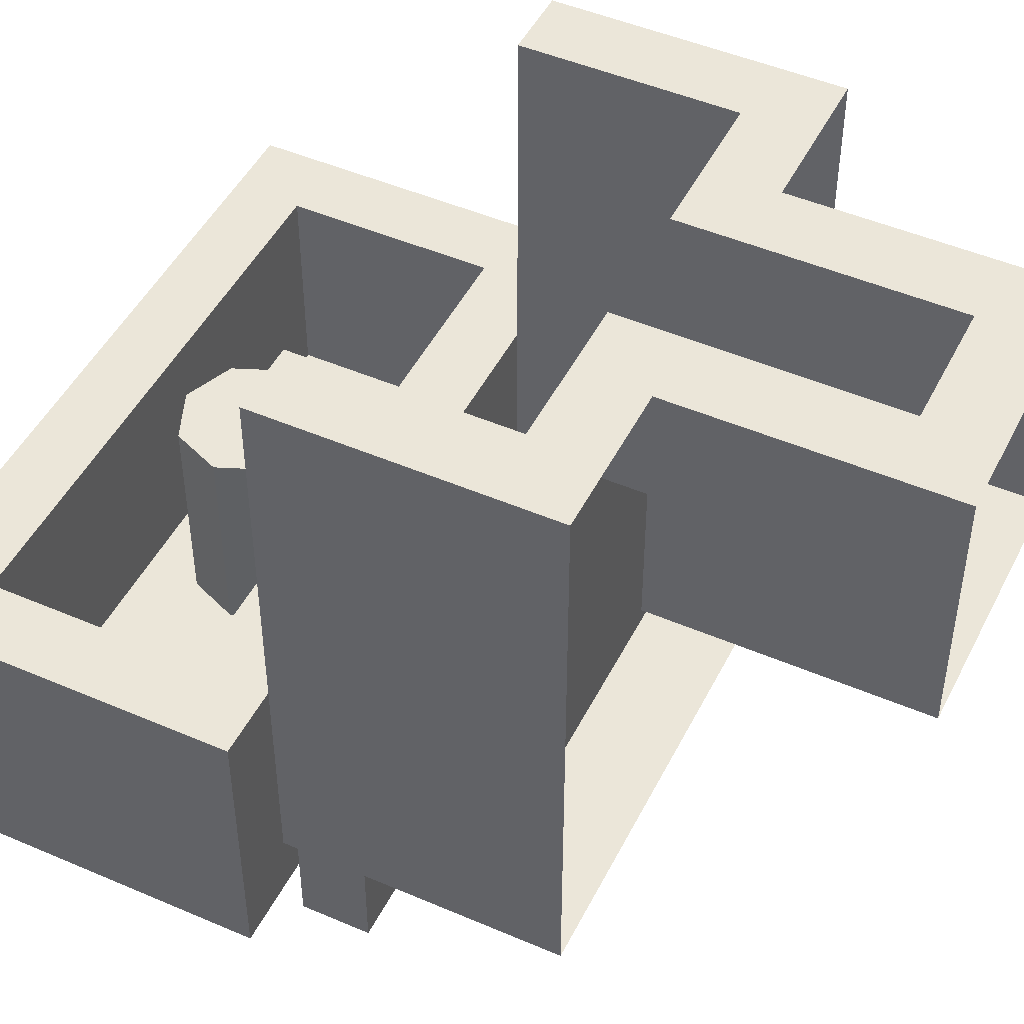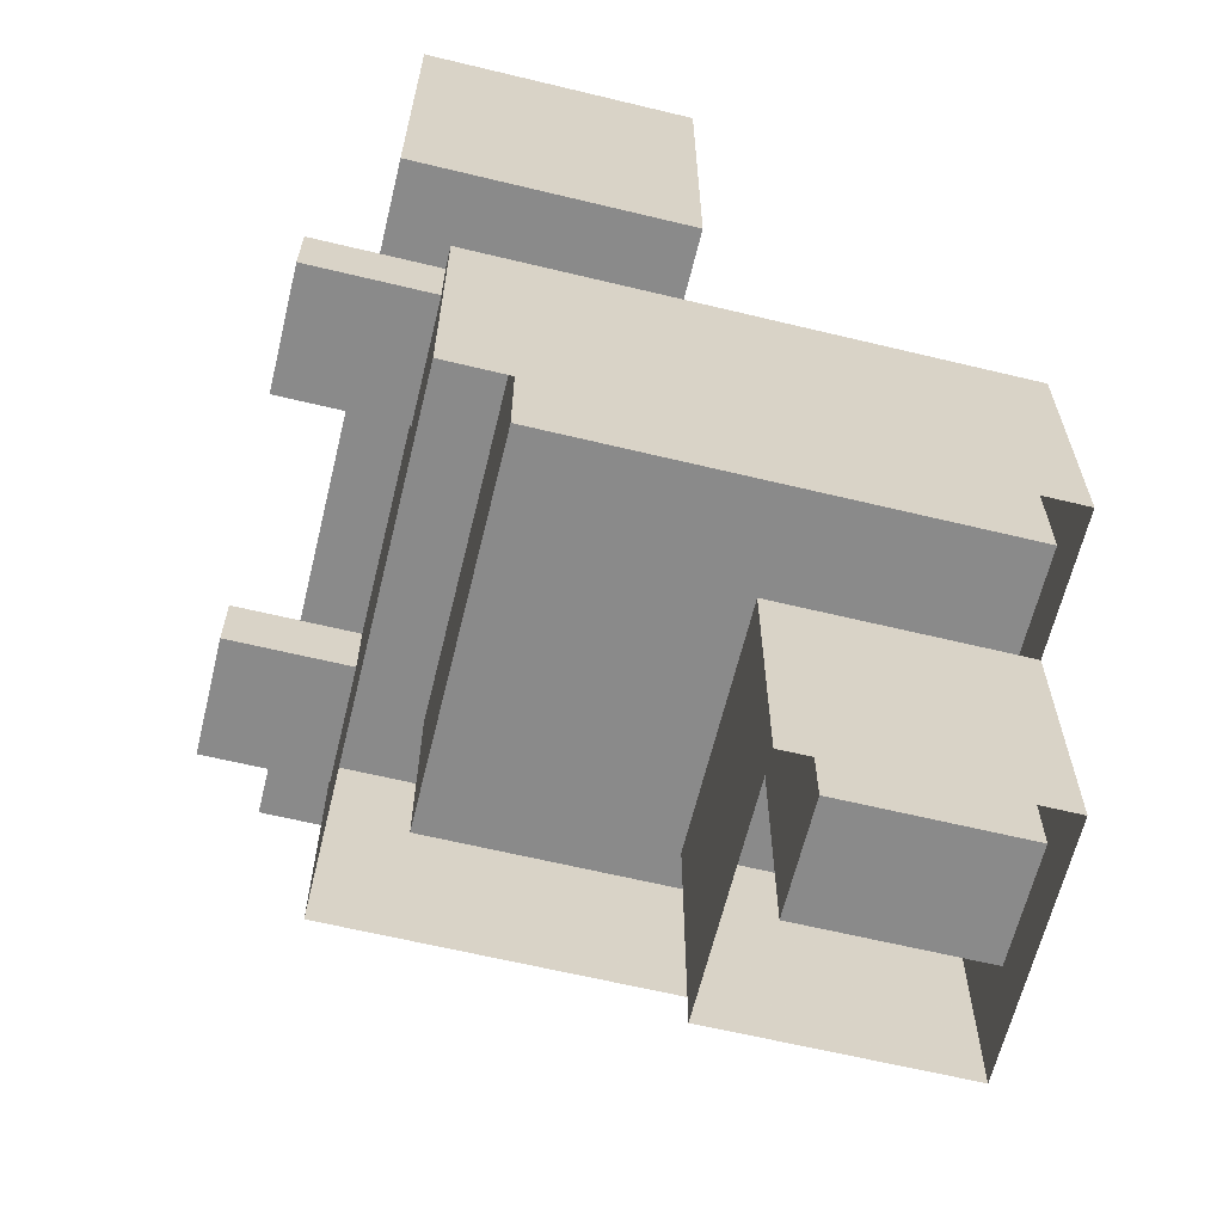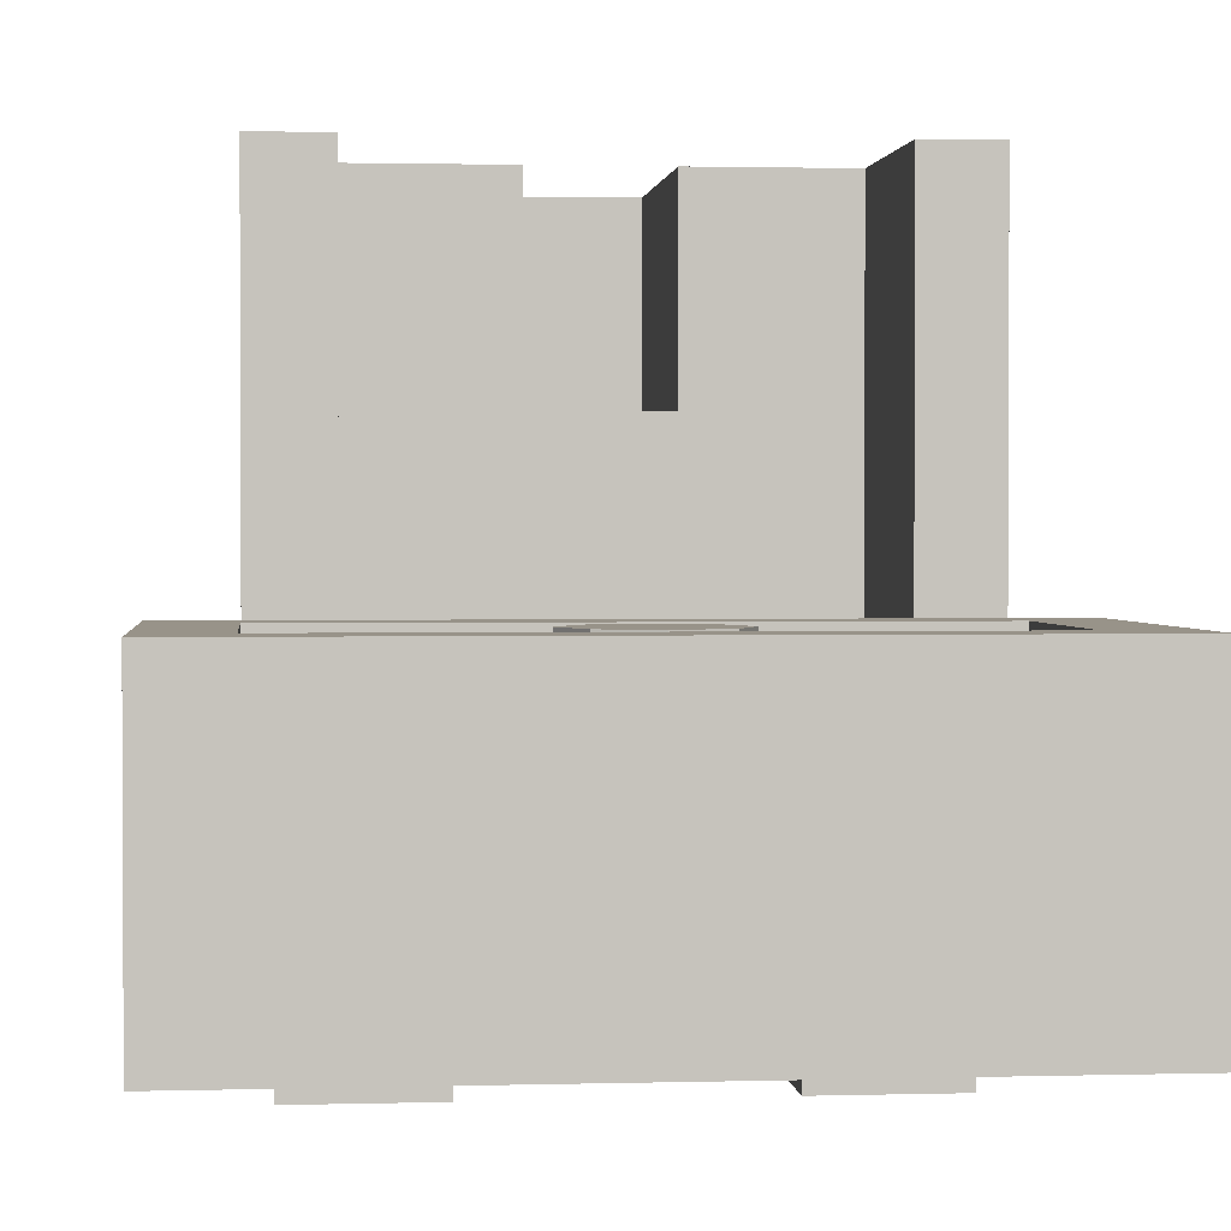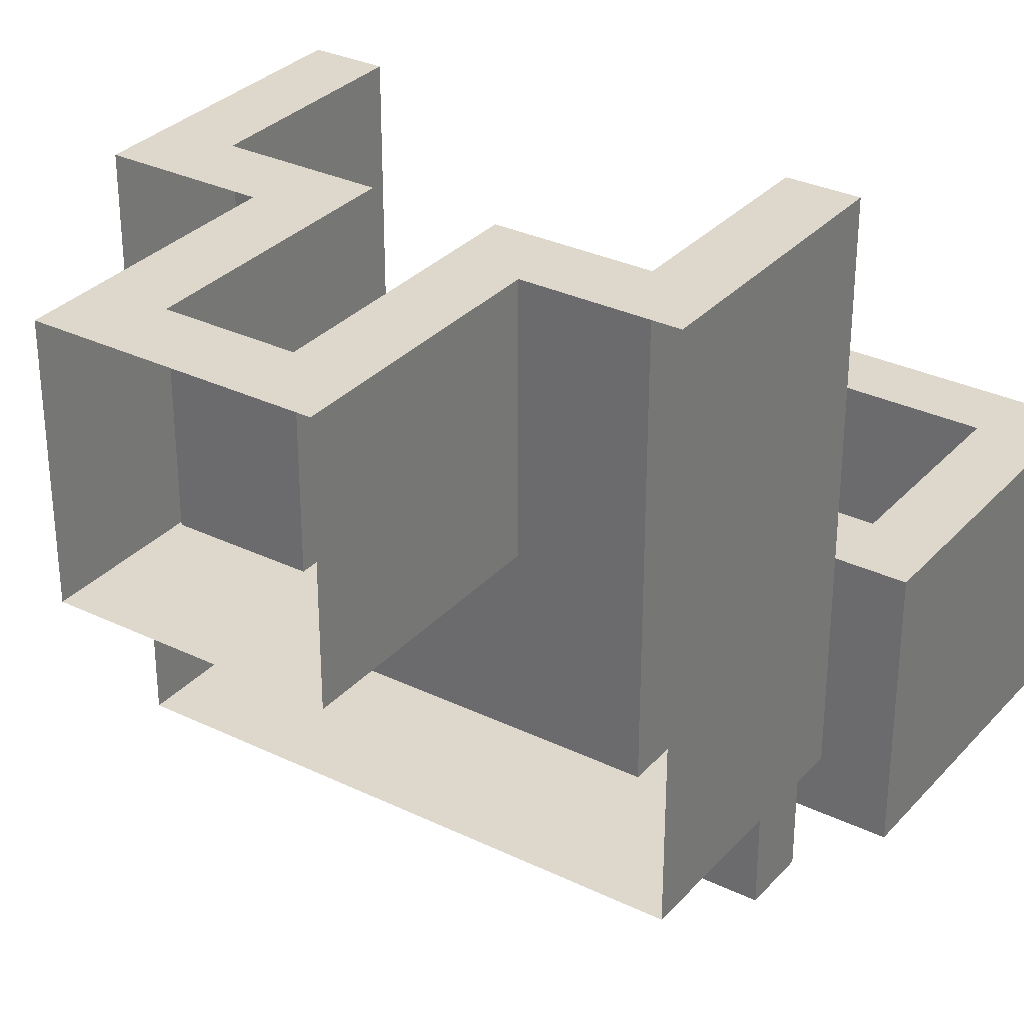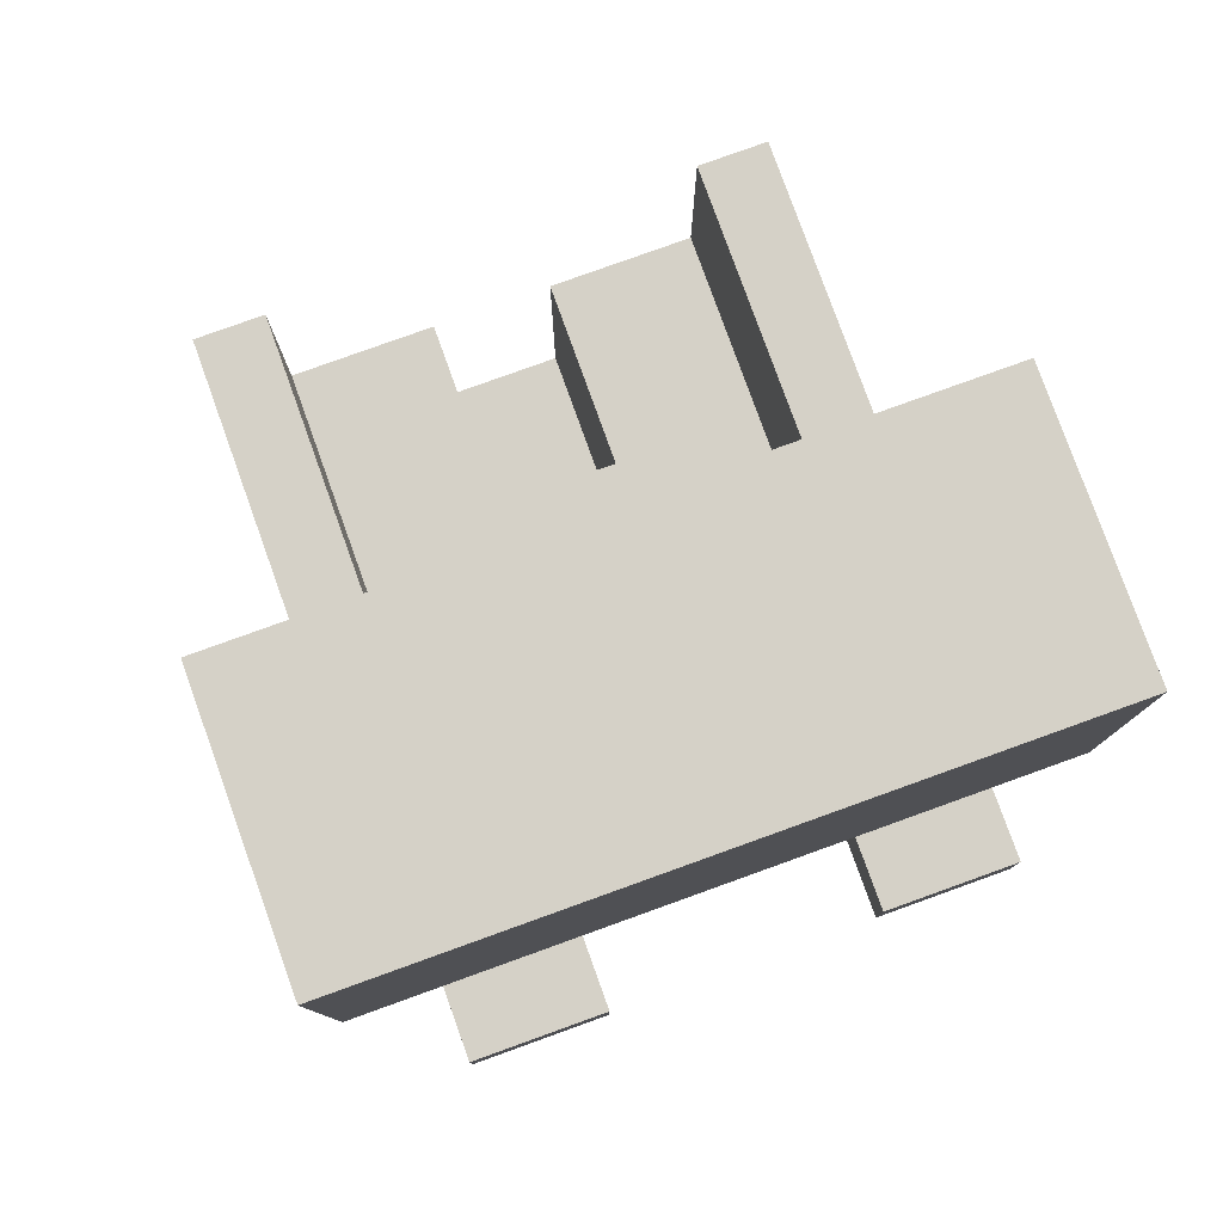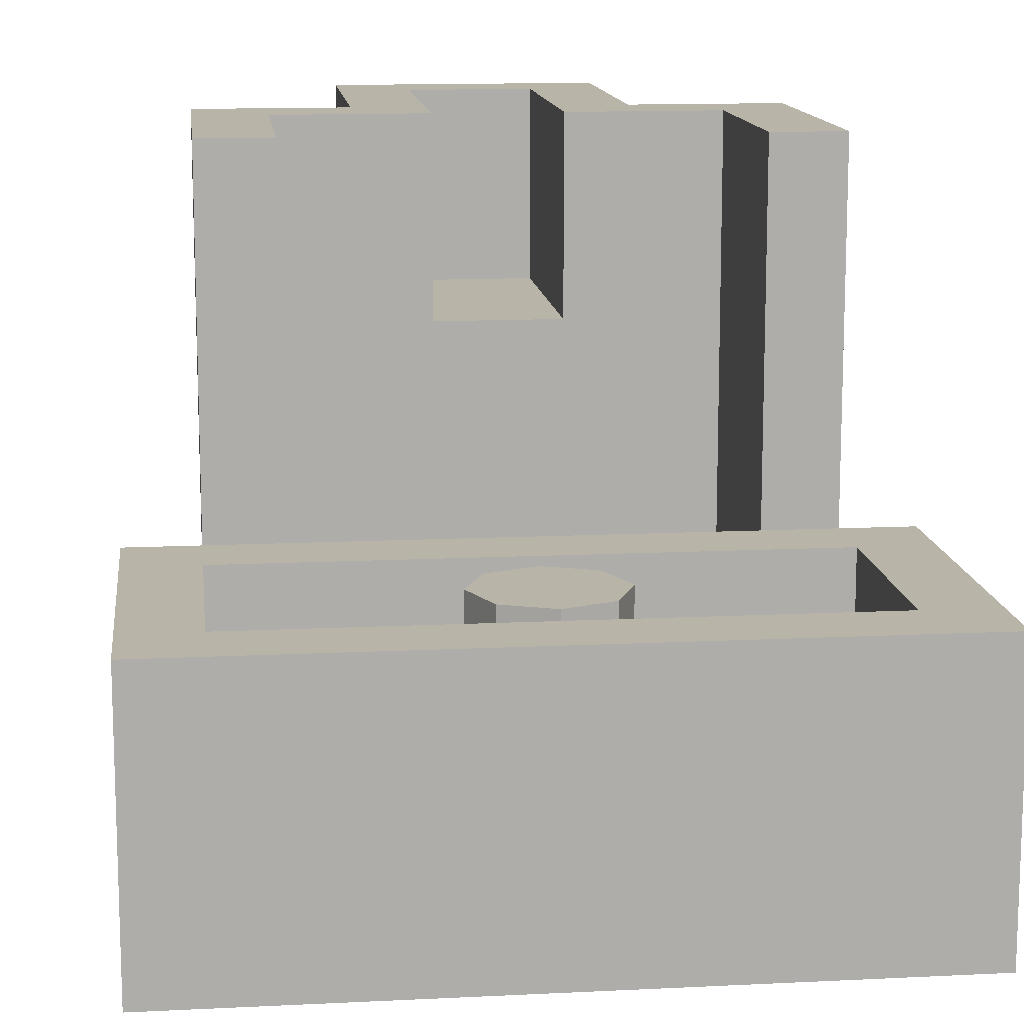
<metadata>
{"format":"obj","ext":"obj","renderer":"f3d","projection":"perspective","resolution":1024,"background":"white","views":[{"elev":47.7,"azim":115.9,"up":"+Y"},{"elev":-63.5,"azim":76.3,"up":"+Z"},{"elev":1.6,"azim":-5.8,"up":"+Y"},{"elev":31.5,"azim":-145.7,"up":"+Y"},{"elev":79.5,"azim":-19.8,"up":"+Z"},{"elev":13.1,"azim":-6.5,"up":"+Y"}]}
</metadata>
<code>
v -1 -0.8 0.5
v 1 -0.8 0.5
v 1 -0.8 -0.5
v -1 -0.8 -0.5
v -1 -0.8 0.5
v -1 0 0.5
v 1 0 0.5
v 1 -0.8 0.5
v -1 -0.8 -0.5
v -1 0 -0.5
v -1 0 0.5
v -1 -0.8 0.5
v 1 -0.8 -0.5
v 1 0 -0.5
v -1 0 -0.5
v -1 -0.8 -0.5
v 1 -0.8 0.5
v 1 0 0.5
v 1 0 -0.5
v 1 -0.8 -0.5
v -0.8 -0.6 0.3
v 0.8 -0.6 0.3
v 0.8 -0.6 -0.3
v -0.8 -0.6 -0.3
v -0.8 -0.6 0.3
v -0.8 0 0.3
v 0.8 0 0.3
v 0.8 -0.6 0.3
v -0.8 -0.6 -0.3
v -0.8 0 -0.3
v -0.8 0 0.3
v -0.8 -0.6 0.3
v 0.8 -0.6 -0.3
v 0.8 0 -0.3
v -0.8 0 -0.3
v -0.8 -0.6 -0.3
v 0.8 -0.6 0.3
v 0.8 0 0.3
v 0.8 0 -0.3
v 0.8 -0.6 -0.3
v -0.175 0.45 -1.85
v 0.175 0.45 -1.85
v 0.175 0.45 -1.1
v -0.175 0.45 -1.1
v -0.175 0.45 -1.85
v -0.175 1 -1.85
v 0.175 1 -1.85
v 0.175 0.45 -1.85
v -0.175 0.45 -1.1
v -0.175 1 -1.1
v -0.175 1 -1.85
v -0.175 0.45 -1.85
v 0.175 0.45 -1.85
v 0.175 1 -1.85
v 0.175 1 -1.1
v 0.175 0.45 -1.1
v -0.8 -0.625 -1.3
v 0.8 -0.625 -1.3
v 0.8 -0.625 -0.5
v -0.8 -0.625 -0.5
v 0.8 -0.625 -1.3
v 0.8 1 -1.3
v 0.8 1 -0.5
v 0.8 -0.625 -0.5
v -0.8 -0.625 -0.5
v -0.8 1 -0.5
v -0.8 1 -1.3
v -0.8 -0.625 -1.3
v -0.375 0.275 -2.05
v 0.375 0.275 -2.05
v 0.375 0.275 -1.3
v -0.375 0.275 -1.3
v 0.375 0.275 -2.05
v 0.375 1 -2.05
v 0.375 1 -1.3
v 0.375 0.275 -1.3
v -0.375 0.275 -1.3
v -0.375 1 -1.3
v -0.375 1 -2.05
v -0.375 0.275 -2.05
v -0.6 -0.4 -1.1
v 0.6 -0.4 -1.1
v 0.6 -0.4 -0.5
v -0.6 -0.4 -0.5
v 0.6 -0.4 -1.1
v 0.6 1 -1.1
v 0.6 1 -0.5
v 0.6 -0.4 -0.5
v -0.6 -0.4 -0.5
v -0.6 1 -0.5
v -0.6 1 -1.1
v -0.6 -0.4 -1.1
v 0.365 -1 -0.5
v 0.735 -1 -0.5
v 0.735 -1 -0.7
v 0.365 -1 -0.7
v 0.365 -1 -0.5
v 0.365 -0.625 -0.5
v 0.735 -0.625 -0.5
v 0.735 -1 -0.5
v 0.365 -1 -0.7
v 0.365 -0.625 -0.7
v 0.365 -0.625 -0.5
v 0.365 -1 -0.5
v 0.735 -1 -0.7
v 0.735 -0.625 -0.7
v 0.365 -0.625 -0.7
v 0.365 -1 -0.7
v 0.735 -1 -0.5
v 0.735 -0.625 -0.5
v 0.735 -0.625 -0.7
v 0.735 -1 -0.7
v -0.735 -1 -0.5
v -0.365 -1 -0.5
v -0.365 -1 -0.7
v -0.735 -1 -0.7
v -0.735 -1 -0.5
v -0.735 -0.625 -0.5
v -0.365 -0.625 -0.5
v -0.365 -1 -0.5
v -0.735 -1 -0.7
v -0.735 -0.625 -0.7
v -0.735 -0.625 -0.5
v -0.735 -1 -0.5
v -0.365 -1 -0.7
v -0.365 -0.625 -0.7
v -0.735 -0.625 -0.7
v -0.735 -1 -0.7
v -0.365 -1 -0.5
v -0.365 -0.625 -0.5
v -0.365 -0.625 -0.7
v -0.365 -1 -0.7
v 0 0 0
v 0.2 0 0
v 0.1414 0 0.1414
v 0 0 0
v 0.1414 0 0.1414
v 0 0 0.2
v 0 0 0
v 0 0 0.2
v -0.1414 0 0.1414
v 0 0 0
v -0.1414 0 0.1414
v -0.2 0 0
v 0 0 0
v -0.2 0 0
v -0.1414 0 -0.1414
v 0 0 0
v -0.1414 0 -0.1414
v 0 0 -0.2
v 0 0 0
v 0 0 -0.2
v 0.1414 0 -0.1414
v 0 0 0
v 0.1414 0 -0.1414
v 0.2 0 0
v 0.1414 0 0.1414
v 0.2 0 0
v 0.2 -0.6 0
v 0.1414 -0.6 0.1414
v 0 0 0.2
v 0.1414 0 0.1414
v 0.1414 -0.6 0.1414
v 0 -0.6 0.2
v -0.1414 0 0.1414
v 0 0 0.2
v 0 -0.6 0.2
v -0.1414 -0.6 0.1414
v -0.2 0 0
v -0.1414 0 0.1414
v -0.1414 -0.6 0.1414
v -0.2 -0.6 0
v -0.1414 0 -0.1414
v -0.2 0 0
v -0.2 -0.6 0
v -0.1414 -0.6 -0.1414
v 0 0 -0.2
v -0.1414 0 -0.1414
v -0.1414 -0.6 -0.1414
v 0 -0.6 -0.2
v 0.1414 0 -0.1414
v 0 0 -0.2
v 0 -0.6 -0.2
v 0.1414 -0.6 -0.1414
v 0.2 0 0
v 0.1414 0 -0.1414
v 0.1414 -0.6 -0.1414
v 0.2 -0.6 0
v 0.6 1 -0.5
v 0.6 -0.4 -0.5
v 0.8 -0.625 -0.5
v 0.8 1 -0.5
v -0.8 1 -0.5
v -0.8 -0.625 -0.5
v -0.6 -0.4 -0.5
v -0.6 1 -0.5
v 0.8 1 -1.3
v 0.6 1 -1.1
v 0.6 1 -0.5
v 0.8 1 -0.5
v -0.6 1 -1.1
v -0.8 1 -1.3
v -0.8 1 -0.5
v -0.6 1 -0.5
v 0.8 0 -0.3
v 1 0 -0.5
v -1 0 -0.5
v -0.8 0 -0.3
v -0.8 0 -0.3
v -1 0 -0.5
v -1 0 0.5
v -0.8 0 0.3
v 0.8 0 0.3
v -0.8 0 0.3
v -1 0 0.5
v 1 0 0.5
v 1 0 -0.5
v 0.8 0 -0.3
v 0.8 0 0.3
v 1 0 0.5
v -0.175 1 -1.1
v -0.375 1 -1.3
v -0.8 1 -1.3
v -0.6 1 -1.1
v -0.375 1 -2.05
v -0.375 1 -1.3
v -0.175 1 -1.1
v -0.175 1 -1.85
v -0.375 1 -2.05
v -0.175 1 -1.85
v 0.175 1 -1.85
v 0.375 1 -2.05
v 0.375 1 -2.05
v 0.175 1 -1.85
v 0.175 1 -1.1
v 0.375 1 -1.3
v 0.375 1 -1.3
v 0.175 1 -1.1
v 0.6 1 -1.1
v 0.8 1 -1.3
v 0.6 1 -1.1
v 0.175 1 -1.1
v 0.175 0.45 -1.1
v 0.6 -0.4 -1.1
v -0.6 -0.4 -1.1
v 0.6 -0.4 -1.1
v 0.175 0.45 -1.1
v -0.175 0.45 -1.1
v -0.6 -0.4 -1.1
v -0.175 0.45 -1.1
v -0.175 1 -1.1
v -0.6 1 -1.1
g mesh6886578
f 1 3 2
f 3 1 4
f 5 7 6
f 7 5 8
f 9 11 10
f 11 9 12
f 13 15 14
f 15 13 16
f 17 19 18
f 19 17 20
g mesh6886580
f 21 22 23
f 23 24 21
f 25 26 27
f 27 28 25
f 29 30 31
f 31 32 29
f 33 34 35
f 35 36 33
f 37 38 39
f 39 40 37
g mesh6886582
f 41 43 42
f 43 41 44
f 45 47 46
f 47 45 48
f 49 51 50
f 51 49 52
f 53 55 54
f 55 53 56
g mesh6886584
f 57 58 59
f 59 60 57
f 61 62 63
f 63 64 61
f 65 66 67
f 67 68 65
g mesh6886586
f 69 70 71
f 71 72 69
f 73 74 75
f 75 76 73
f 77 78 79
f 79 80 77
g mesh6886588
f 81 83 82
f 83 81 84
f 85 87 86
f 87 85 88
f 89 91 90
f 91 89 92
g mesh6886590
f 93 95 94
f 95 93 96
f 97 99 98
f 99 97 100
f 101 103 102
f 103 101 104
f 105 107 106
f 107 105 108
f 109 111 110
f 111 109 112
g mesh6886592
f 113 115 114
f 115 113 116
f 117 119 118
f 119 117 120
f 121 123 122
f 123 121 124
f 125 127 126
f 127 125 128
f 129 131 130
f 131 129 132
g mesh6886597
f 133 135 134
f 136 138 137
f 139 141 140
f 142 144 143
f 145 147 146
f 148 150 149
f 151 153 152
f 154 156 155
g mesh6886599
f 157 159 158
f 159 157 160
f 161 163 162
f 163 161 164
f 165 167 166
f 167 165 168
f 169 171 170
f 171 169 172
f 173 175 174
f 175 173 176
f 177 179 178
f 179 177 180
f 181 183 182
f 183 181 184
f 185 187 186
f 187 185 188
f 189 190 191
f 191 192 189
f 193 194 195
f 195 196 193
f 197 198 199
f 199 200 197
f 201 202 203
f 203 204 201
f 205 206 207
f 207 208 205
f 209 210 211
f 211 212 209
f 213 214 215
f 215 216 213
f 217 218 219
f 219 220 217
f 221 222 223
f 223 224 221
f 225 226 227
f 227 228 225
f 229 230 231
f 231 232 229
f 233 234 235
f 235 236 233
f 237 238 239
f 239 240 237
f 241 242 243
f 243 244 241
f 245 246 247
f 247 248 245
f 249 250 251
f 251 252 249

</code>
